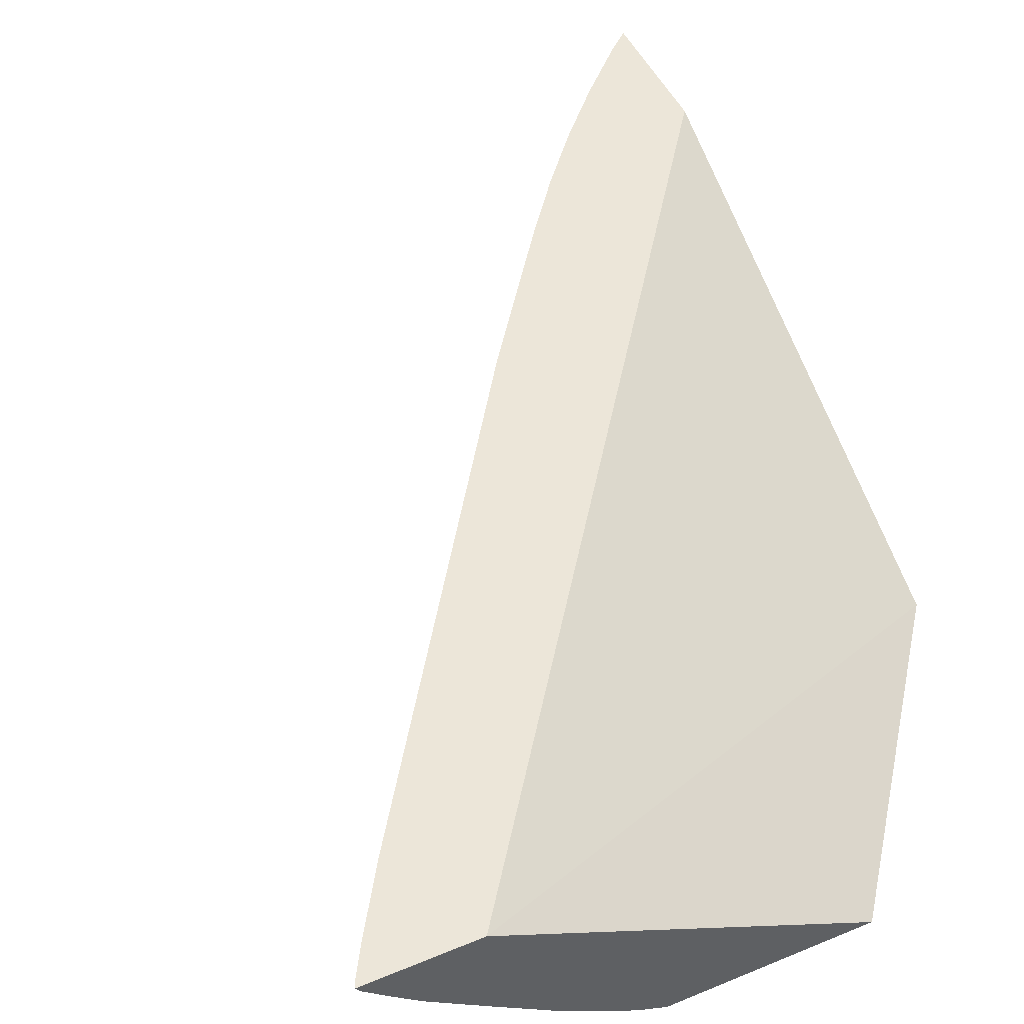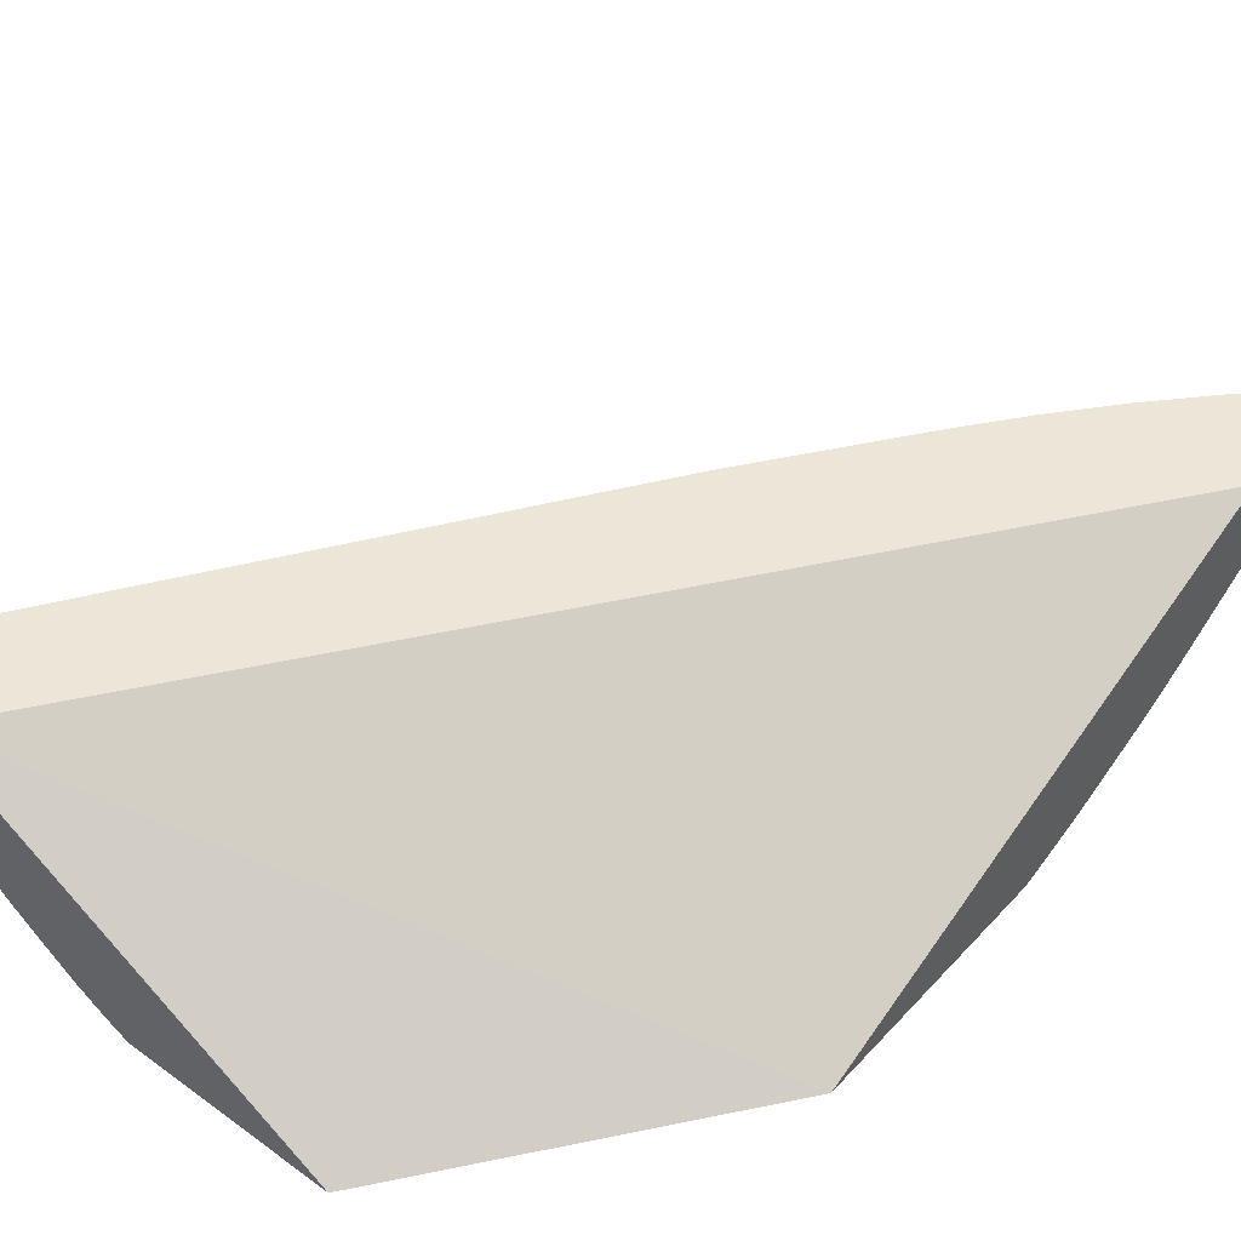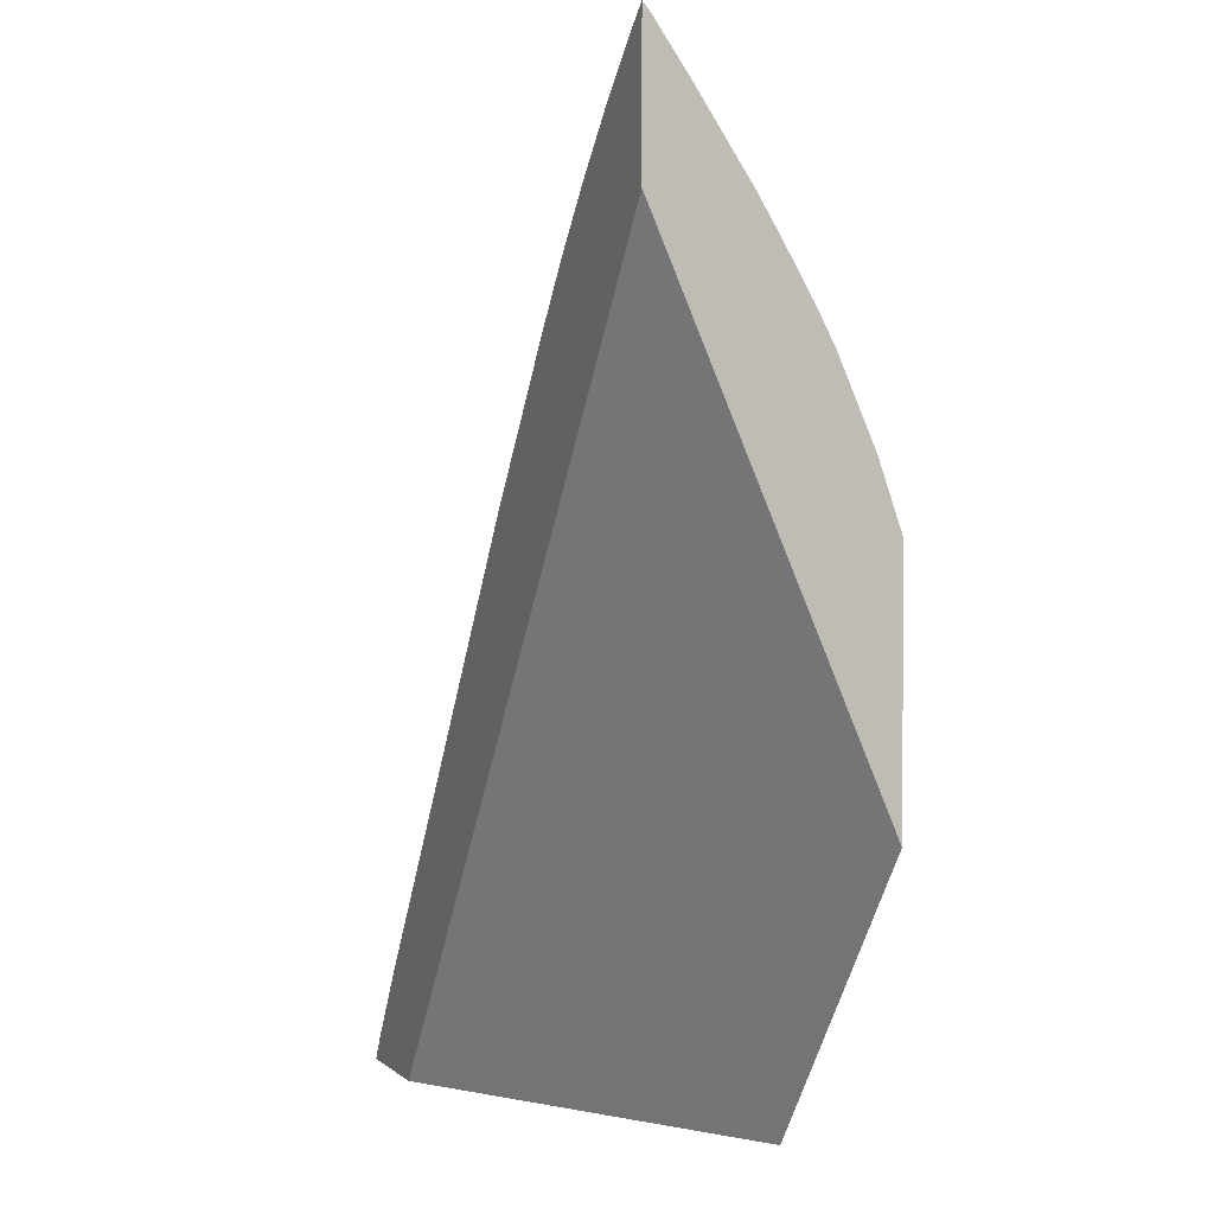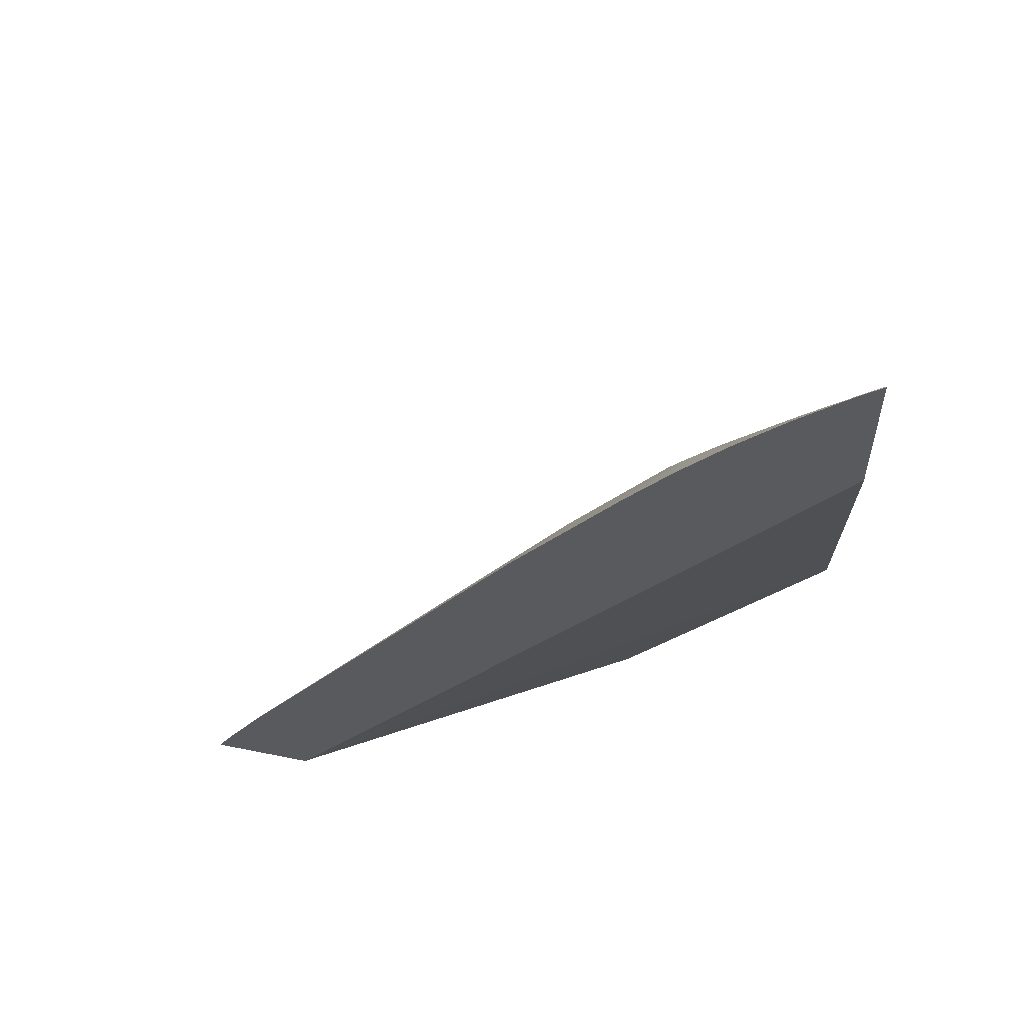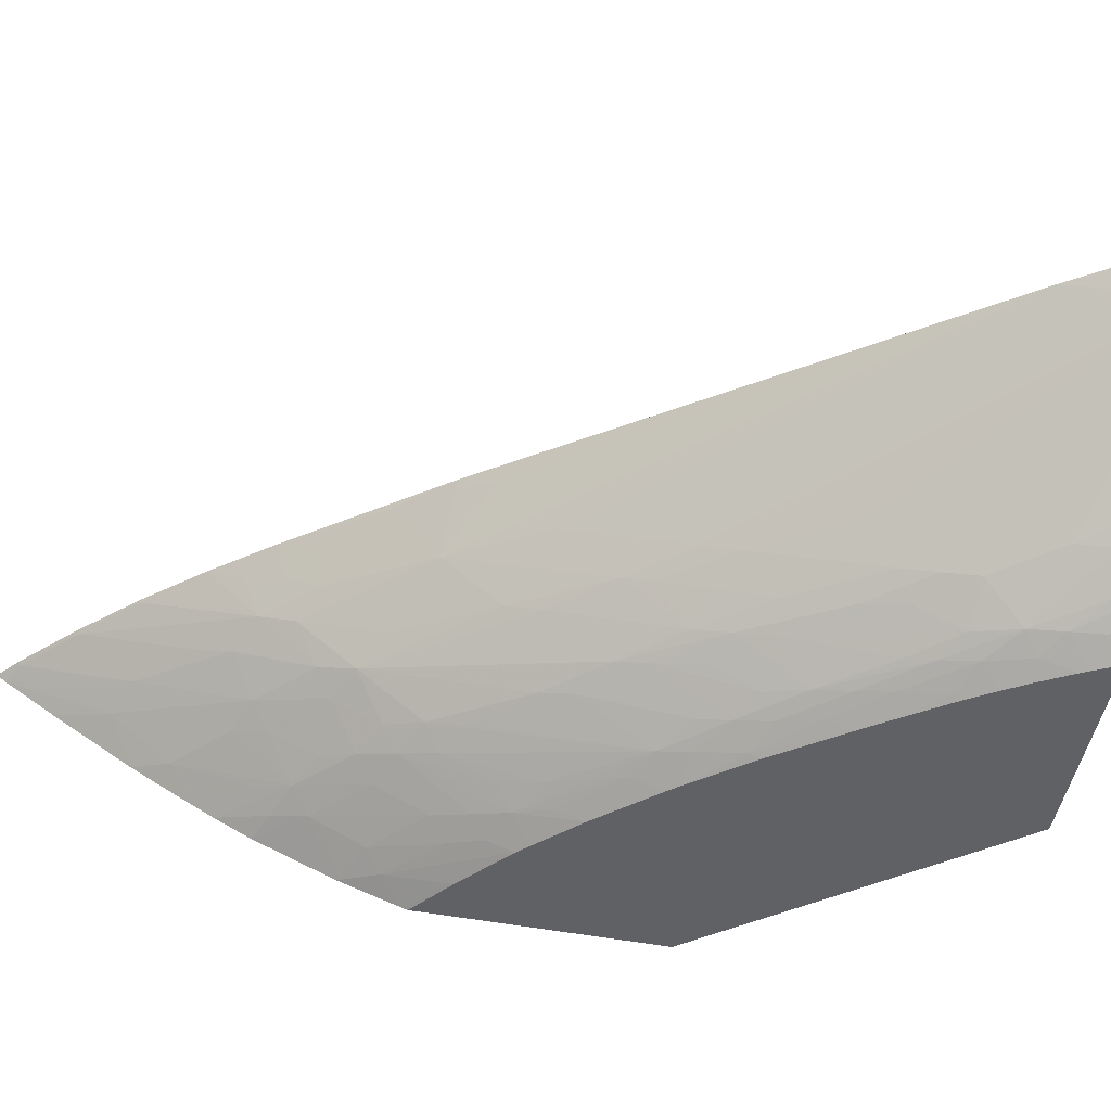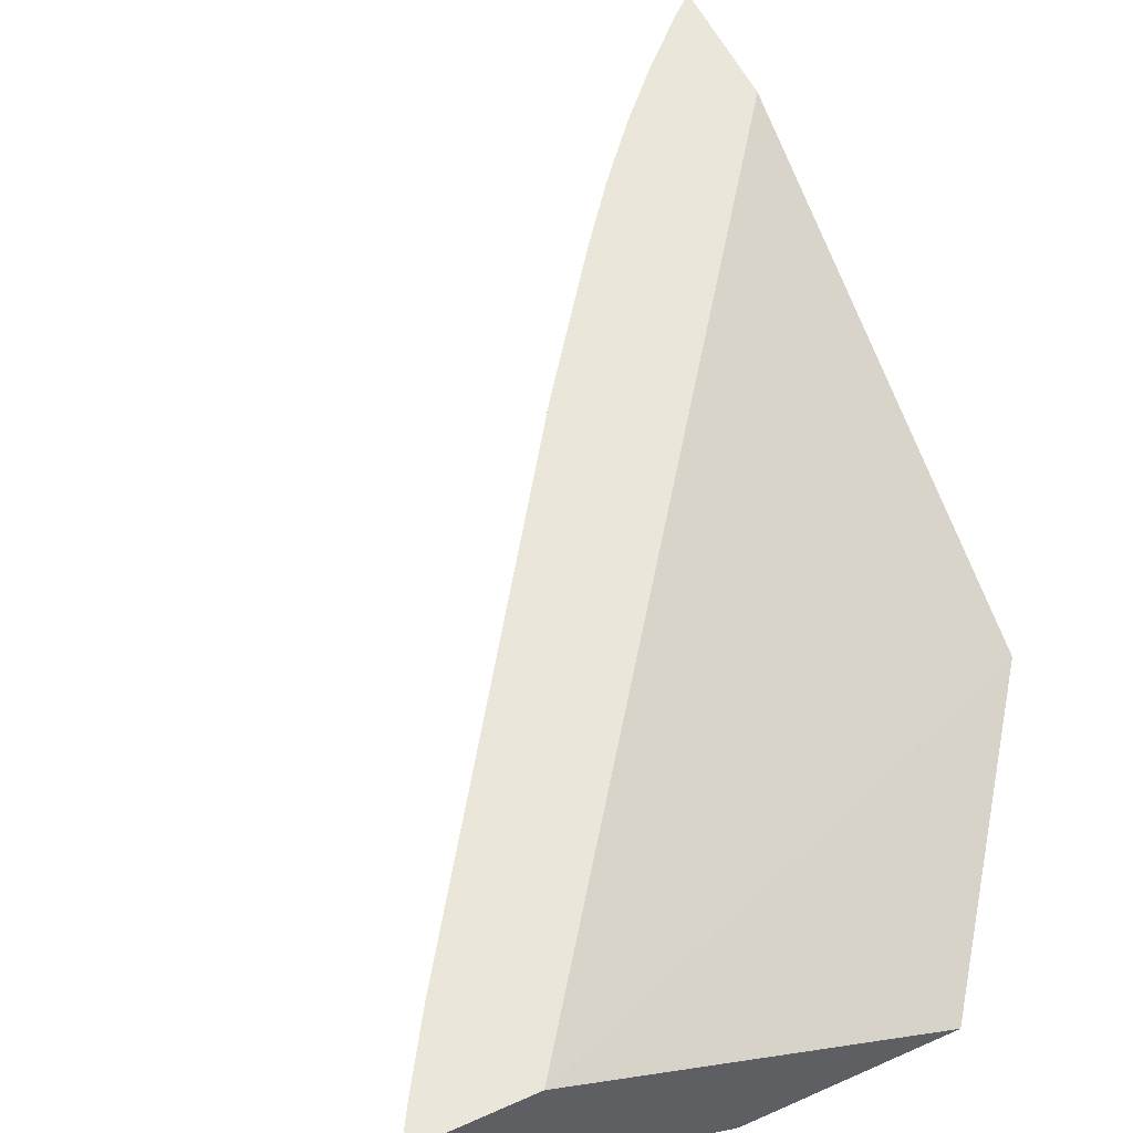
<metadata>
{"format":"obj","ext":"obj","renderer":"f3d","projection":"perspective","resolution":1024,"background":"white","views":[{"elev":48.7,"azim":-24.7,"up":"+Z"},{"elev":46.1,"azim":39.7,"up":"+Z"},{"elev":2.2,"azim":67.8,"up":"+Y"},{"elev":56.9,"azim":12.0,"up":"+Y"},{"elev":-50.0,"azim":-101.7,"up":"+Z"},{"elev":54.8,"azim":-25.1,"up":"+Z"}]}
</metadata>
<code>
v -0.07379 0.1054 0.0325
v -0.07373 0.1054 0.0324
v -0.07136 0.1054 0.0325
v -0.07374 0.1055 0.0325
v -0.0737 0.1054 0.03238
v -0.07371 0.1054 0.03236
v -0.06313 0.1054 0.02742
v -0.05821 0.1119 0.02742
v -0.05821 0.1235 0.0325
v -0.07337 0.1061 0.0325
v -0.07271 0.1068 0.03222
v -0.07302 0.1058 0.03192
v -0.07316 0.1054 0.03178
v -0.07367 0.1054 0.03232
v -0.06763 0.1054 0.02742
v -0.05821 0.1175 0.02742
v -0.05821 0.1266 0.0325
v -0.07244 0.1076 0.0325
v -0.07245 0.1076 0.03249
v -0.07232 0.1062 0.03145
v -0.06568 0.1159 0.03116
v -0.06659 0.1133 0.03026
v -0.07257 0.1055 0.03123
v -0.07259 0.1054 0.03121
v -0.06768 0.1054 0.02745
v -0.0674 0.1059 0.02742
v -0.05915 0.1167 0.02742
v -0.05821 0.1176 0.02747
v -0.05821 0.1264 0.03233
v -0.05865 0.1262 0.03244
v -0.05869 0.1262 0.0325
v -0.06546 0.1179 0.0325
v -0.06574 0.1172 0.03222
v -0.06439 0.118 0.0313
v -0.06684 0.1125 0.03001
v -0.06806 0.1105 0.02995
v -0.0677 0.1097 0.02914
v -0.06557 0.1146 0.03013
v -0.06817 0.1082 0.02872
v -0.06915 0.1067 0.02887
v -0.06794 0.1089 0.02891
v -0.07252 0.1054 0.03116
v -0.06801 0.1054 0.02762
v -0.06802 0.1059 0.02775
v -0.06735 0.106 0.02742
v -0.05873 0.1181 0.02781
v -0.06031 0.1157 0.02742
v -0.05825 0.1189 0.02795
v -0.05821 0.1189 0.02792
v -0.05821 0.1253 0.03154
v -0.05891 0.1241 0.03112
v -0.05968 0.1237 0.03137
v -0.05981 0.125 0.03243
v -0.05985 0.1251 0.0325
v -0.06303 0.1213 0.0325
v -0.06443 0.1192 0.03241
v -0.06462 0.1185 0.03198
v -0.06307 0.1201 0.03151
v -0.0623 0.1206 0.03109
v -0.06262 0.1197 0.03076
v -0.06295 0.1188 0.03043
v -0.06426 0.1167 0.03026
v -0.06578 0.114 0.02993
v -0.06612 0.1128 0.02957
v -0.06648 0.1117 0.02919
v -0.06453 0.1159 0.03002
v -0.06539 0.1132 0.02912
v -0.06728 0.1083 0.0281
v -0.06767 0.1073 0.02796
v -0.06938 0.1059 0.02869
v -0.07008 0.1054 0.02907
v -0.07131 0.1054 0.03012
v -0.06565 0.1124 0.02892
v -0.06693 0.1103 0.02881
v -0.06729 0.1093 0.02861
v -0.06817 0.1054 0.02771
v -0.06871 0.1054 0.02804
v -0.06787 0.1065 0.02784
v -0.06726 0.1062 0.02742
v -0.05991 0.117 0.0278
v -0.0595 0.1178 0.02795
v -0.05913 0.1186 0.02812
v -0.06058 0.1154 0.02742
v -0.06105 0.1159 0.02779
v -0.06031 0.1163 0.02765
v -0.0592 0.1198 0.02869
v -0.05821 0.119 0.02798
v -0.05821 0.1236 0.03038
v -0.05822 0.1235 0.03035
v -0.05869 0.1227 0.03011
v -0.05919 0.1232 0.03073
v -0.06066 0.1212 0.03031
v -0.06122 0.1218 0.03108
v -0.06084 0.1226 0.03137
v -0.06093 0.1238 0.03245
v -0.06199 0.1214 0.03139
v -0.06095 0.1239 0.0325
v -0.06201 0.1226 0.0325
v -0.06233 0.1218 0.03216
v -0.0627 0.121 0.03183
v -0.06338 0.1206 0.03228
v -0.06183 0.1201 0.03032
v -0.06218 0.1193 0.03007
v -0.06434 0.1145 0.02903
v -0.0659 0.1117 0.02872
v -0.06644 0.1093 0.02801
v -0.06665 0.1087 0.02788
v -0.06728 0.107 0.02764
v -0.0686 0.1059 0.02812
v -0.0669 0.1079 0.02774
v -0.06945 0.1054 0.02859
v -0.06496 0.1117 0.02811
v -0.06535 0.1108 0.02796
v -0.06462 0.1137 0.02884
v -0.06498 0.1128 0.02864
v -0.06683 0.107 0.02742
v -0.06031 0.1174 0.02812
v -0.06068 0.1166 0.02795
v -0.06147 0.1144 0.02742
v -0.06145 0.1151 0.02766
v -0.06257 0.1139 0.0277
v -0.06215 0.1147 0.02781
v -0.06182 0.1154 0.02798
v -0.06145 0.1163 0.02816
v -0.06114 0.1183 0.02888
v -0.05961 0.1202 0.02908
v -0.05884 0.1205 0.0289
v -0.05821 0.1208 0.02878
v -0.06036 0.1186 0.02869
v -0.06001 0.1194 0.02889
v -0.05821 0.1235 0.03032
v -0.05989 0.1216 0.03008
v -0.05821 0.123 0.03002
v -0.05821 0.1222 0.02957
v -0.0592 0.1209 0.0293
v -0.06029 0.1209 0.02987
v -0.06106 0.1205 0.03008
v -0.06146 0.1197 0.02986
v -0.06151 0.1186 0.02928
v -0.06191 0.1178 0.0291
v -0.06328 0.1158 0.02897
v -0.06354 0.1151 0.0288
v -0.06406 0.1128 0.02804
v -0.06562 0.1101 0.0278
v -0.06651 0.1075 0.02742
v -0.0662 0.1083 0.0275
v -0.06617 0.1081 0.02742
v -0.06586 0.1093 0.02768
v -0.06431 0.1122 0.02789
v -0.0619 0.1139 0.02742
v -0.06262 0.1131 0.02742
v -0.06324 0.1134 0.02784
v -0.06151 0.1174 0.0287
v -0.06078 0.119 0.02908
v -0.06036 0.1198 0.02927
v -0.05821 0.1216 0.02922
v -0.05821 0.1211 0.02894
v -0.06221 0.1171 0.02892
v -0.06458 0.1114 0.02774
v -0.06496 0.1105 0.02761
v -0.06604 0.1083 0.02742
v -0.06533 0.1093 0.02742
v -0.06495 0.1099 0.02742
v -0.06348 0.1128 0.02772
v -0.06387 0.1117 0.02751
v -0.06285 0.1128 0.02742
v -0.06384 0.1115 0.02742
v -0.06368 0.1117 0.02742
f 1 2 6
f 1 6 14
f 1 14 13
f 1 13 24
f 1 24 42
f 1 42 72
f 1 72 71
f 1 71 111
f 1 111 77
f 1 77 76
f 1 76 43
f 1 43 25
f 1 25 15
f 1 15 7
f 1 7 3
f 1 3 9
f 1 9 17
f 1 17 31
f 1 31 54
f 1 54 97
f 1 97 98
f 1 98 55
f 1 55 32
f 1 32 18
f 1 18 10
f 1 10 4
f 1 4 5
f 1 5 2
f 2 5 6
f 3 7 8
f 3 8 9
f 4 10 5
f 5 10 11
f 5 11 12
f 5 12 13
f 5 13 14
f 5 14 6
f 7 15 26
f 7 26 45
f 7 45 79
f 7 79 116
f 7 116 145
f 7 145 147
f 7 147 161
f 7 161 162
f 7 162 163
f 7 163 167
f 7 167 168
f 7 168 166
f 7 166 151
f 7 151 150
f 7 150 119
f 7 119 83
f 7 83 47
f 7 47 27
f 7 27 16
f 7 16 8
f 8 16 28
f 8 28 49
f 8 49 87
f 8 87 128
f 8 128 157
f 8 157 156
f 8 156 134
f 8 134 133
f 8 133 131
f 8 131 88
f 8 88 50
f 8 50 29
f 8 29 17
f 8 17 9
f 10 18 19
f 10 19 11
f 11 20 12
f 11 19 21
f 11 21 22
f 11 22 20
f 12 23 13
f 12 20 23
f 13 23 24
f 15 25 26
f 16 27 28
f 17 29 30
f 17 30 31
f 18 32 19
f 19 32 33
f 19 33 34
f 19 34 21
f 20 22 35
f 20 35 36
f 20 36 37
f 20 37 23
f 21 34 38
f 21 38 22
f 22 38 35
f 23 39 40
f 23 40 24
f 23 37 41
f 23 41 39
f 24 40 42
f 25 43 44
f 25 44 26
f 26 44 45
f 27 46 28
f 27 47 46
f 28 46 48
f 28 48 49
f 29 50 51
f 29 51 52
f 29 52 30
f 30 53 31
f 30 52 53
f 31 53 54
f 32 55 56
f 32 56 57
f 32 57 34
f 32 34 33
f 34 57 58
f 34 58 59
f 34 59 60
f 34 60 61
f 34 61 62
f 34 62 38
f 35 38 63
f 35 63 64
f 35 64 37
f 35 37 36
f 37 64 65
f 37 65 41
f 38 62 66
f 38 66 67
f 38 67 63
f 39 68 69
f 39 69 40
f 39 41 68
f 40 69 70
f 40 70 71
f 40 71 72
f 40 72 42
f 41 65 73
f 41 73 74
f 41 74 75
f 41 75 68
f 43 76 44
f 44 76 77
f 44 77 78
f 44 78 45
f 45 78 79
f 46 47 80
f 46 80 81
f 46 81 82
f 46 82 48
f 47 83 84
f 47 84 85
f 47 85 80
f 48 82 86
f 48 86 87
f 48 87 49
f 50 88 51
f 51 88 89
f 51 89 90
f 51 90 91
f 51 91 92
f 51 92 52
f 52 93 94
f 52 94 53
f 52 92 93
f 53 95 54
f 53 94 93
f 53 93 96
f 53 96 95
f 54 95 97
f 55 98 99
f 55 99 100
f 55 100 101
f 55 101 56
f 56 101 58
f 56 58 57
f 58 101 100
f 58 100 96
f 58 96 59
f 59 96 102
f 59 102 103
f 59 103 60
f 60 103 61
f 61 103 62
f 62 103 66
f 63 67 64
f 64 67 65
f 65 67 73
f 66 103 104
f 66 104 67
f 67 104 73
f 68 75 105
f 68 105 106
f 68 106 107
f 68 107 69
f 69 108 78
f 69 78 109
f 69 109 70
f 69 107 110
f 69 110 108
f 70 109 111
f 70 111 71
f 73 112 113
f 73 113 105
f 73 105 74
f 73 104 114
f 73 114 115
f 73 115 112
f 74 105 75
f 77 111 109
f 77 109 78
f 78 108 79
f 79 108 116
f 80 117 81
f 80 85 118
f 80 118 117
f 81 117 82
f 82 117 86
f 83 119 84
f 84 119 120
f 84 120 121
f 84 121 122
f 84 122 123
f 84 123 124
f 84 124 125
f 84 125 118
f 84 118 85
f 86 126 127
f 86 127 128
f 86 128 87
f 86 117 129
f 86 129 130
f 86 130 126
f 88 131 89
f 89 131 90
f 90 132 91
f 90 131 133
f 90 133 134
f 90 134 135
f 90 135 126
f 90 126 132
f 91 132 92
f 92 136 137
f 92 137 102
f 92 102 93
f 92 132 136
f 93 102 96
f 95 98 97
f 95 96 98
f 96 100 99
f 96 99 98
f 102 137 138
f 102 138 103
f 103 138 139
f 103 139 140
f 103 140 141
f 103 141 104
f 104 141 142
f 104 142 143
f 104 143 114
f 105 113 106
f 106 113 107
f 107 113 144
f 107 144 110
f 108 110 145
f 108 145 116
f 110 146 147
f 110 147 145
f 110 144 148
f 110 148 146
f 112 115 114
f 112 114 149
f 112 149 113
f 113 149 144
f 114 143 149
f 117 118 129
f 118 125 129
f 119 150 121
f 119 121 120
f 121 150 151
f 121 151 152
f 121 152 122
f 122 152 123
f 123 153 124
f 123 152 153
f 124 153 125
f 125 153 140
f 125 140 139
f 125 139 154
f 125 154 129
f 126 130 154
f 126 154 155
f 126 155 136
f 126 136 132
f 126 135 156
f 126 156 127
f 127 157 128
f 127 156 157
f 129 154 130
f 134 156 135
f 136 155 137
f 137 155 138
f 138 155 154
f 138 154 139
f 140 158 141
f 140 153 152
f 140 152 158
f 141 158 152
f 141 152 142
f 142 152 143
f 143 152 149
f 144 149 159
f 144 159 160
f 144 160 148
f 146 161 147
f 146 148 162
f 146 162 161
f 148 160 163
f 148 163 162
f 149 152 164
f 149 164 165
f 149 165 159
f 151 166 152
f 152 166 164
f 159 165 160
f 160 165 163
f 163 165 167
f 164 166 165
f 165 168 167
f 165 166 168

</code>
